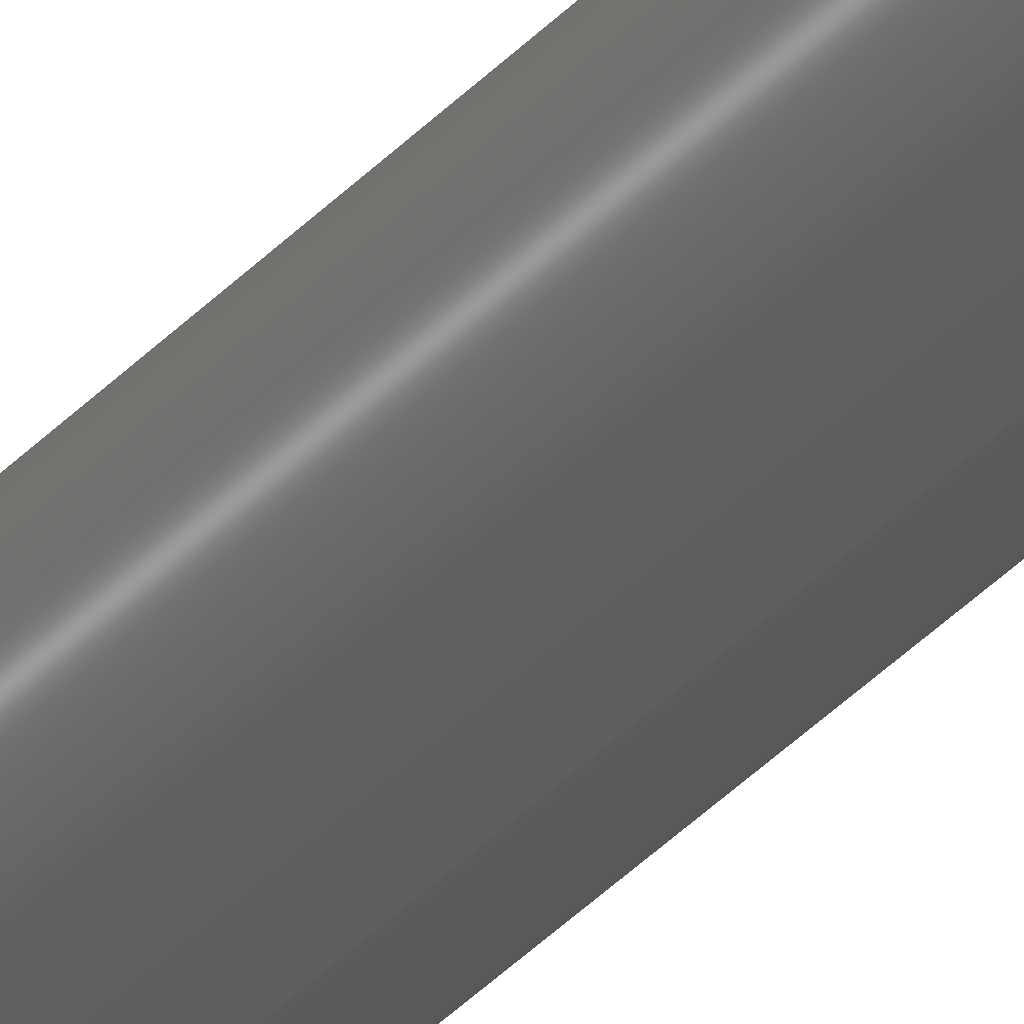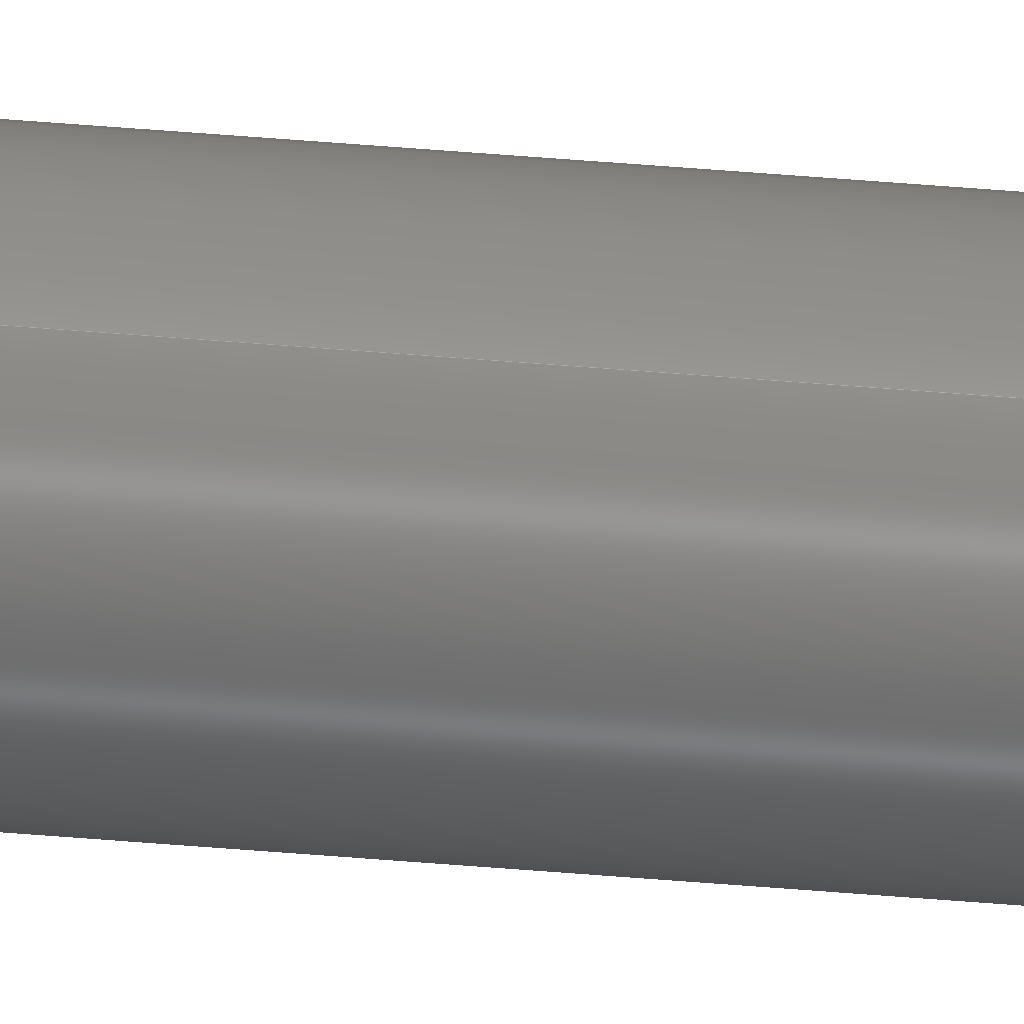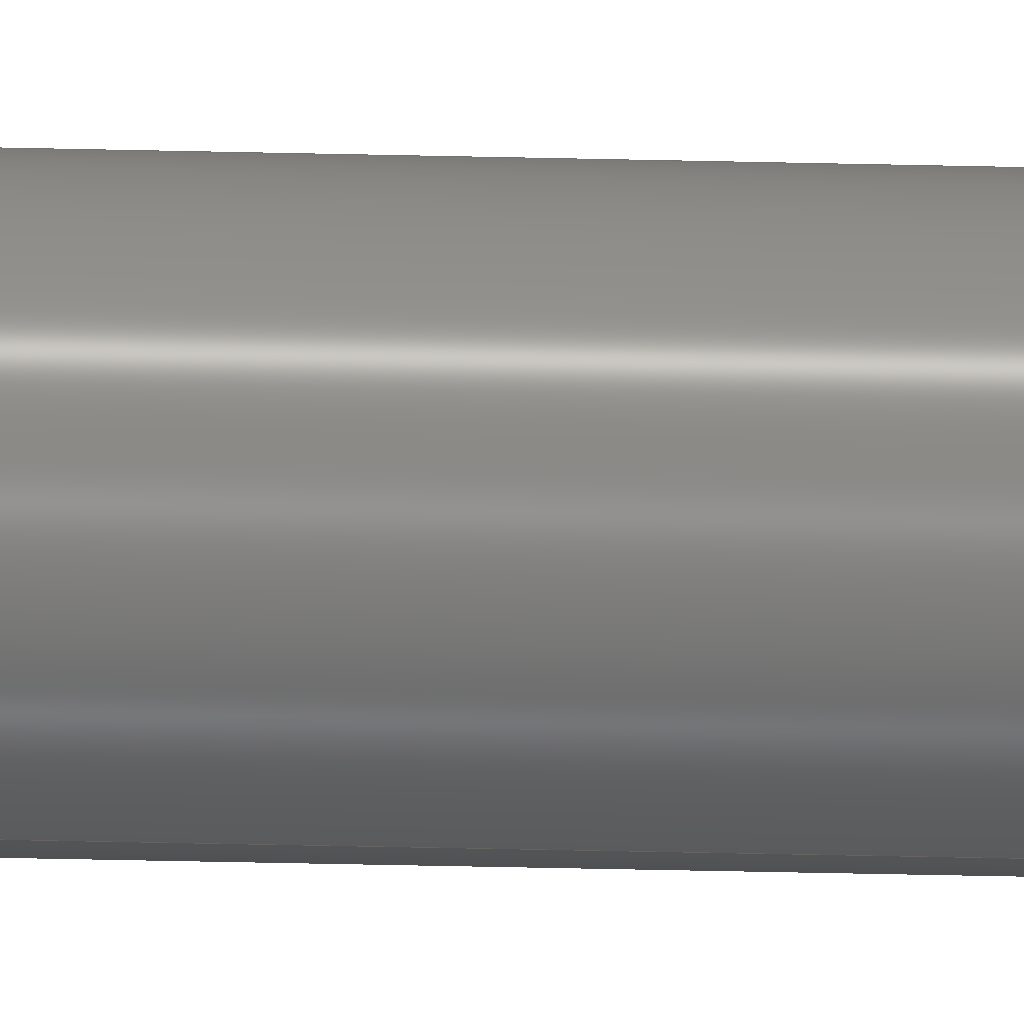
<metadata>
{"format":"step","ext":"step","renderer":"f3d","projection":"perspective","resolution":1024,"background":"white","views":[{"elev":-30.0,"azim":148.2,"up":"+Z"},{"elev":65.3,"azim":-85.5,"up":"+Z"},{"elev":-19.6,"azim":86.8,"up":"+Z"}]}
</metadata>
<code>
ISO-10303-21;
DATA;
#1 = APPLICATION_PROTOCOL_DEFINITION ( 'international standard', 'config_control_design', 1994, #23 ) ;
#2 = DIRECTION ( 'NONE',  ( 0, 0, 1 ) ) ;
#3 = CARTESIAN_POINT ( 'NONE',  ( 0, 7, 0 ) ) ;
#4 = DIRECTION ( 'NONE',  ( 0, -0, 1 ) ) ;
#5 = DIRECTION ( 'NONE',  ( 0, 0, 1 ) ) ;
#6 = DIRECTION ( 'NONE',  ( 0, 1, 0 ) ) ;
#7 = APPROVAL_DATE_TIME ( #36, #101 ) ;
#8 = CYLINDRICAL_SURFACE ( 'NONE', #133, 0.09375 ) ;
#9 = COORDINATED_UNIVERSAL_TIME_OFFSET ( 7, 0, .BEHIND. ) ;
#10 =( NAMED_UNIT ( * ) SI_UNIT ( $, .STERADIAN. ) SOLID_ANGLE_UNIT ( ) );
#11 = PRODUCT ( 'ROB-12305', 'ROB-12305', '', ( #97 ) ) ;
#12 = FACE_OUTER_BOUND ( 'NONE', #93, .T. ) ;
#13 = LENGTH_MEASURE_WITH_UNIT ( LENGTH_MEASURE( 0.0254 ), #47 );
#14 = APPROVAL_DATE_TIME ( #112, #174 ) ;
#15 = MANIFOLD_SOLID_BREP ( 'Boss-Extrude1', #34 ) ;
#16 = APPLICATION_PROTOCOL_DEFINITION ( 'international standard', 'config_control_design', 1994, #37 ) ;
#17 = CARTESIAN_POINT ( 'NONE',  ( 0, 0, 0 ) ) ;
#18 = APPROVAL_DATE_TIME ( #19, #109 ) ;
#19 = DATE_AND_TIME ( #20, #24 ) ;
#20 = CALENDAR_DATE ( 2014, 6, 12 ) ;
#21 = PRODUCT_DEFINITION_SHAPE ( 'NONE', 'NONE',  #79 ) ;
#22 = CALENDAR_DATE ( 2014, 6, 12 ) ;
#23 = APPLICATION_CONTEXT ( 'configuration controlled 3d designs of mechanical parts and assemblies' ) ;
#24 = LOCAL_TIME ( 12, 21, 32, #28 ) ;
#25 = PERSON_AND_ORGANIZATION ( #127, #90 ) ;
#26 = CARTESIAN_POINT ( 'NONE',  ( 1.148e-17, 0, 0.09375 ) ) ;
#27 = DIRECTION ( 'NONE',  ( 0, 0, 1 ) ) ;
#28 = COORDINATED_UNIVERSAL_TIME_OFFSET ( 7, 0, .BEHIND. ) ;
#29 = DATE_AND_TIME ( #177, #166 ) ;
#30 = APPROVAL_STATUS ( 'not_yet_approved' ) ;
#31 = LOCAL_TIME ( 12, 21, 32, #56 ) ;
#32 = EDGE_LOOP ( 'NONE', ( #65, #73, #44, #96 ) ) ;
#33 = AXIS2_PLACEMENT_3D ( 'NONE', #3, #58, #170 ) ;
#34 = CLOSED_SHELL ( 'NONE', ( #164, #153, #160, #161 ) ) ;
#35 = PERSON_AND_ORGANIZATION ( #127, #90 ) ;
#36 = DATE_AND_TIME ( #22, #31 ) ;
#37 = APPLICATION_CONTEXT ( 'configuration controlled 3d designs of mechanical parts and assemblies' ) ;
#38 = DIRECTION ( 'NONE',  ( 0, 0, -1 ) ) ;
#39 = CARTESIAN_POINT ( 'NONE',  ( 0, 7, 0 ) ) ;
#40 = DIRECTION ( 'NONE',  ( -0, -1, -0 ) ) ;
#41 = CARTESIAN_POINT ( 'NONE',  ( 0, 7, 0 ) ) ;
#42 = PERSON_AND_ORGANIZATION ( #127, #90 ) ;
#43 = APPROVAL_PERSON_ORGANIZATION ( #35, #109, #62 ) ;
#44 = ORIENTED_EDGE ( 'NONE', *, *, #163, .T. ) ;
#45 = APPROVAL_ROLE ( '' ) ;
#46 = CARTESIAN_POINT ( 'NONE',  ( 1.148e-17, 7, 0.09375 ) ) ;
#47 =( LENGTH_UNIT ( ) NAMED_UNIT ( * ) SI_UNIT ( $, .METRE. ) );
#48 = DIRECTION ( 'NONE',  ( 0, 1, 0 ) ) ;
#49 = DESIGN_CONTEXT ( 'detailed design', #23, 'design' ) ;
#50 = APPROVAL_ROLE ( '' ) ;
#51 = DIRECTION ( 'NONE',  ( -0, -1, -0 ) ) ;
#52 = SECURITY_CLASSIFICATION_LEVEL ( 'unclassified' ) ;
#53 = ORIENTED_EDGE ( 'NONE', *, *, #154, .T. ) ;
#54 = LOCAL_TIME ( 12, 21, 32, #175 ) ;
#55 = EDGE_LOOP ( 'NONE', ( #75, #53, #72, #63 ) ) ;
#56 = COORDINATED_UNIVERSAL_TIME_OFFSET ( 7, 0, .BEHIND. ) ;
#57 = APPROVAL_STATUS ( 'not_yet_approved' ) ;
#58 = DIRECTION ( 'NONE',  ( 0, 1, 0 ) ) ;
#59 = ADVANCED_BREP_SHAPE_REPRESENTATION ( 'ROB-12305', ( #15, #139 ), #129 ) ;
#60 = VERTEX_POINT ( 'NONE', #118 ) ;
#61 = FACE_OUTER_BOUND ( 'NONE', #32, .T. ) ;
#62 = APPROVAL_ROLE ( '' ) ;
#63 = ORIENTED_EDGE ( 'NONE', *, *, #163, .F. ) ;
#64 = EDGE_LOOP ( 'NONE', ( #94, #91 ) ) ;
#65 = ORIENTED_EDGE ( 'NONE', *, *, #154, .F. ) ;
#66 = VERTEX_POINT ( 'NONE', #70 ) ;
#67 = DIRECTION ( 'NONE',  ( 0, 1, 0 ) ) ;
#68 = CIRCLE ( 'NONE', #33, 0.09375 ) ;
#69 = DIRECTION ( 'NONE',  ( 0, 1, 0 ) ) ;
#70 = CARTESIAN_POINT ( 'NONE',  ( 0, 7, -0.09375 ) ) ;
#71 = CC_DESIGN_APPROVAL ( #101, ( #79 ) ) ;
#72 = ORIENTED_EDGE ( 'NONE', *, *, #157, .T. ) ;
#73 = ORIENTED_EDGE ( 'NONE', *, *, #165, .F. ) ;
#74 = COORDINATED_UNIVERSAL_TIME_OFFSET ( 7, 0, .BEHIND. ) ;
#75 = ORIENTED_EDGE ( 'NONE', *, *, #145, .F. ) ;
#76 = VERTEX_POINT ( 'NONE', #46 ) ;
#77 = CC_DESIGN_DATE_AND_TIME_ASSIGNMENT ( #116, #158, ( #79 ) ) ;
#78 = CC_DESIGN_PERSON_AND_ORGANIZATION_ASSIGNMENT ( #155, #167, ( #79 ) ) ;
#79 = PRODUCT_DEFINITION ( 'UNKNOWN', '', #95, #49 ) ;
#80 = APPROVAL_PERSON_ORGANIZATION ( #100, #101, #45 ) ;
#81 = VERTEX_POINT ( 'NONE', #26 ) ;
#82 = PERSON_AND_ORGANIZATION ( #127, #90 ) ;
#83 =( NAMED_UNIT ( * ) PLANE_ANGLE_UNIT ( ) SI_UNIT ( $, .RADIAN. ) );
#84 = PLANE ( 'NONE',  #169 ) ;
#85 = ORIENTED_EDGE ( 'NONE', *, *, #157, .F. ) ;
#86 = DIRECTION ( 'NONE',  ( -0, -1, -0 ) ) ;
#87 = CARTESIAN_POINT ( 'NONE',  ( 1.148e-17, 7, 0.09375 ) ) ;
#88 = CC_DESIGN_PERSON_AND_ORGANIZATION_ASSIGNMENT ( #103, #117, ( #11 ) ) ;
#89 = ORIENTED_EDGE ( 'NONE', *, *, #143, .F. ) ;
#90 = ORGANIZATION ( 'UNSPECIFIED', 'UNSPECIFIED', '' ) ;
#91 = ORIENTED_EDGE ( 'NONE', *, *, #145, .T. ) ;
#92 = LOCAL_TIME ( 12, 21, 32, #9 ) ;
#93 = EDGE_LOOP ( 'NONE', ( #89, #85 ) ) ;
#94 = ORIENTED_EDGE ( 'NONE', *, *, #165, .T. ) ;
#95 = PRODUCT_DEFINITION_FORMATION_WITH_SPECIFIED_SOURCE ( 'ANY', '', #11, .NOT_KNOWN. ) ;
#96 = ORIENTED_EDGE ( 'NONE', *, *, #143, .T. ) ;
#97 = MECHANICAL_CONTEXT ( 'NONE', #37, 'mechanical' ) ;
#98 = CARTESIAN_POINT ( 'NONE',  ( 0, 7, 0 ) ) ;
#99 = CARTESIAN_POINT ( 'NONE',  ( 0, 0, 0 ) ) ;
#100 = PERSON_AND_ORGANIZATION ( #127, #90 ) ;
#101 = APPROVAL ( #57, 'UNSPECIFIED' ) ;
#102 = DIRECTION ( 'NONE',  ( 0, -0, 1 ) ) ;
#103 = PERSON_AND_ORGANIZATION ( #127, #90 ) ;
#104 = CIRCLE ( 'NONE', #141, 0.09375 ) ;
#105 = PRODUCT_RELATED_PRODUCT_CATEGORY ( 'detail', '', ( #11 ) ) ;
#106 = CC_DESIGN_SECURITY_CLASSIFICATION ( #114, ( #95 ) ) ;
#107 = CIRCLE ( 'NONE', #138, 0.09375 ) ;
#108 = CC_DESIGN_APPROVAL ( #109, ( #114 ) ) ;
#109 = APPROVAL ( #30, 'UNSPECIFIED' ) ;
#110 = CC_DESIGN_DATE_AND_TIME_ASSIGNMENT ( #29, #131, ( #114 ) ) ;
#111 = CALENDAR_DATE ( 2014, 6, 12 ) ;
#112 = DATE_AND_TIME ( #162, #54 ) ;
#113 = CC_DESIGN_PERSON_AND_ORGANIZATION_ASSIGNMENT ( #25, #152, ( #114 ) ) ;
#114 = SECURITY_CLASSIFICATION ( '', '', #52 ) ;
#115 = CIRCLE ( 'NONE', #135, 0.09375 ) ;
#116 = DATE_AND_TIME ( #111, #92 ) ;
#117 = PERSON_AND_ORGANIZATION_ROLE ( 'design_owner' ) ;
#118 = CARTESIAN_POINT ( 'NONE',  ( 0, 0, -0.09375 ) ) ;
#119 = CC_DESIGN_PERSON_AND_ORGANIZATION_ASSIGNMENT ( #171, #156, ( #95 ) ) ;
#120 = LINE ( 'NONE', #87, #122 ) ;
#121 = CC_DESIGN_PERSON_AND_ORGANIZATION_ASSIGNMENT ( #42, #178, ( #95 ) ) ;
#122 = VECTOR ( 'NONE', #51, 39.37 ) ;
#123 = CARTESIAN_POINT ( 'NONE',  ( 0, 7, 0 ) ) ;
#124 = DIRECTION ( 'NONE',  ( 0, 0, -1 ) ) ;
#125 = CC_DESIGN_APPROVAL ( #174, ( #95 ) ) ;
#126 = CARTESIAN_POINT ( 'NONE',  ( 0, 0, 0 ) ) ;
#127 = PERSON ( 'UNSPECIFIED', 'UNSPECIFIED', 'UNSPECIFIED', ('UNSPECIFIED'), ('UNSPECIFIED'), ('UNSPECIFIED') ) ;
#128 = FACE_OUTER_BOUND ( 'NONE', #64, .T. ) ;
#129 =( GEOMETRIC_REPRESENTATION_CONTEXT ( 3 ) GLOBAL_UNCERTAINTY_ASSIGNED_CONTEXT ( ( #140 ) ) GLOBAL_UNIT_ASSIGNED_CONTEXT ( ( #149, #83, #10 ) ) REPRESENTATION_CONTEXT ( 'NONE', 'WORKASPACE' ) );
#130 = CYLINDRICAL_SURFACE ( 'NONE', #148, 0.09375 ) ;
#131 = DATE_TIME_ROLE ( 'classification_date' ) ;
#132 = SHAPE_DEFINITION_REPRESENTATION ( #21, #59 ) ;
#133 = AXIS2_PLACEMENT_3D ( 'NONE', #123, #86, #38 ) ;
#134 = AXIS2_PLACEMENT_3D ( 'NONE', #98, #6, #102 ) ;
#135 = AXIS2_PLACEMENT_3D ( 'NONE', #126, #173, #5 ) ;
#136 = VECTOR ( 'NONE', #40, 39.37 ) ;
#137 = APPROVAL_PERSON_ORGANIZATION ( #82, #174, #50 ) ;
#138 = AXIS2_PLACEMENT_3D ( 'NONE', #39, #48, #147 ) ;
#139 = AXIS2_PLACEMENT_3D ( 'NONE', #99, #27, #146 ) ;
#140 = UNCERTAINTY_MEASURE_WITH_UNIT (LENGTH_MEASURE( 1e-05 ), #149, 'distance_accuracy_value', 'NONE');
#141 = AXIS2_PLACEMENT_3D ( 'NONE', #168, #67, #2 ) ;
#142 = LINE ( 'NONE', #150, #136 ) ;
#143 = EDGE_CURVE ( 'NONE', #60, #81, #104, .T. ) ;
#144 = DIMENSIONAL_EXPONENTS ( 1, 0, 0, 0, 0, 0, 0 ) ;
#145 = EDGE_CURVE ( 'NONE', #76, #66, #107, .T. ) ;
#146 = DIRECTION ( 'NONE',  ( 1, 0, 0 ) ) ;
#147 = DIRECTION ( 'NONE',  ( 0, 0, 1 ) ) ;
#148 = AXIS2_PLACEMENT_3D ( 'NONE', #41, #172, #124 ) ;
#149 =( CONVERSION_BASED_UNIT ( 'INCH', #13 ) LENGTH_UNIT ( ) NAMED_UNIT ( #144 ) );
#150 = CARTESIAN_POINT ( 'NONE',  ( 0, 7, -0.09375 ) ) ;
#151 = PLANE ( 'NONE',  #134 ) ;
#152 = PERSON_AND_ORGANIZATION_ROLE ( 'classification_officer' ) ;
#153 = ADVANCED_FACE ( 'NONE', ( #61 ), #8, .T. ) ;
#154 = EDGE_CURVE ( 'NONE', #76, #81, #120, .T. ) ;
#155 = PERSON_AND_ORGANIZATION ( #127, #90 ) ;
#156 = PERSON_AND_ORGANIZATION_ROLE ( 'design_supplier' ) ;
#157 = EDGE_CURVE ( 'NONE', #81, #60, #115, .T. ) ;
#158 = DATE_TIME_ROLE ( 'creation_date' ) ;
#159 = FACE_OUTER_BOUND ( 'NONE', #55, .T. ) ;
#160 = ADVANCED_FACE ( 'NONE', ( #128 ), #151, .T. ) ;
#161 = ADVANCED_FACE ( 'NONE', ( #12 ), #84, .F. ) ;
#162 = CALENDAR_DATE ( 2014, 6, 12 ) ;
#163 = EDGE_CURVE ( 'NONE', #66, #60, #142, .T. ) ;
#164 = ADVANCED_FACE ( 'NONE', ( #159 ), #130, .T. ) ;
#165 = EDGE_CURVE ( 'NONE', #66, #76, #68, .T. ) ;
#166 = LOCAL_TIME ( 12, 21, 32, #74 ) ;
#167 = PERSON_AND_ORGANIZATION_ROLE ( 'creator' ) ;
#168 = CARTESIAN_POINT ( 'NONE',  ( 0, 0, 0 ) ) ;
#169 = AXIS2_PLACEMENT_3D ( 'NONE', #17, #69, #4 ) ;
#170 = DIRECTION ( 'NONE',  ( 0, 0, 1 ) ) ;
#171 = PERSON_AND_ORGANIZATION ( #127, #90 ) ;
#172 = DIRECTION ( 'NONE',  ( -0, -1, -0 ) ) ;
#173 = DIRECTION ( 'NONE',  ( 0, 1, 0 ) ) ;
#174 = APPROVAL ( #176, 'UNSPECIFIED' ) ;
#175 = COORDINATED_UNIVERSAL_TIME_OFFSET ( 7, 0, .BEHIND. ) ;
#176 = APPROVAL_STATUS ( 'not_yet_approved' ) ;
#177 = CALENDAR_DATE ( 2014, 6, 12 ) ;
#178 = PERSON_AND_ORGANIZATION_ROLE ( 'creator' ) ;
ENDSEC;
END-ISO-10303-21;

</code>
